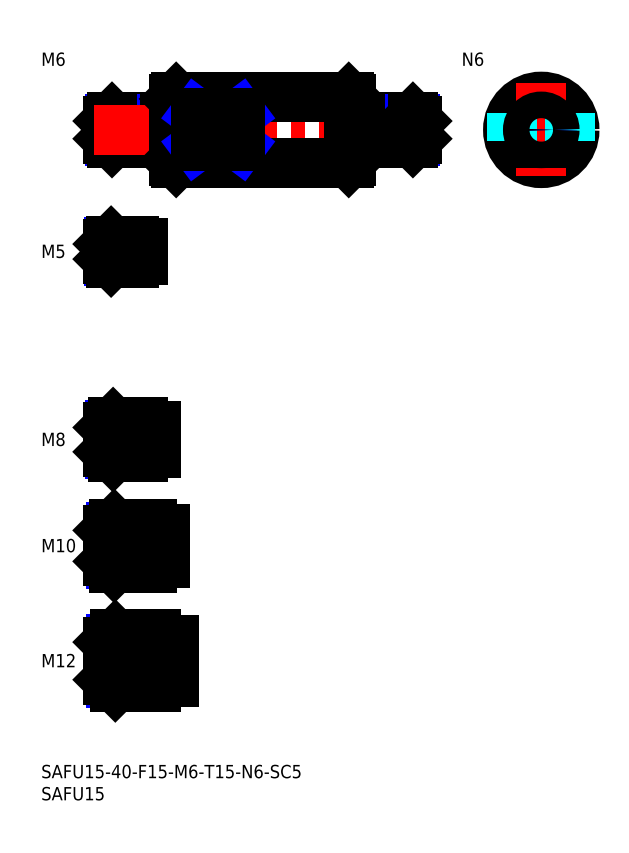
<metadata>
{"format":"dxf","ext":"dxf","renderer":"ezdxf+matplotlib","layout":"modelspace","background":"white","min_lineweight":24,"dpi":150}
</metadata>
<code>
0
SECTION
2
ENTITIES
0
INSERT
8
MSM_CONTINUOUS
2
*U14
10
0
20
0
30
0
0
INSERT
8
MSM_CONTINUOUS
2
*U15
10
0
20
0
30
0
0
LINE
8
MSM_CENTER
10
13
20
23.5
30
0
11
32
21
23.5
31
0
0
INSERT
8
MSM_CONTINUOUS
2
*U16
10
0
20
0
30
0
0
INSERT
8
MSM_CONTINUOUS
2
*U17
10
0
20
0
30
0
0
LINE
8
MSM_CENTER
10
13
20
49.5
30
0
11
30
21
49.5
31
0
0
INSERT
8
MSM_CONTINUOUS
2
*U18
10
0
20
0
30
0
0
LINE
8
MSM_CENTER
10
13
20
73.5
30
0
11
28
21
73.5
31
0
0
INSERT
8
MSM_CONTINUOUS
2
*U19
10
0
20
0
30
0
0
INSERT
8
MSM_CONTINUOUS
2
*U20
10
0
20
0
30
0
0
LINE
8
MSM_CENTER
10
13
20
116
30
0
11
25
21
116
31
0
0
LINE
8
MSM_CONTINUOUS
10
21
20
118.5
30
0
11
15.8
21
118.5
31
0
0
LINE
8
MSM_NARROW
10
21
20
118.1
30
0
11
15.37
21
118.1
31
0
0
LINE
8
MSM_NARROW
10
21
20
113.9
30
0
11
15.37
21
113.9
31
0
0
LINE
8
MSM_CONTINUOUS
10
21
20
113.5
30
0
11
15.8
21
113.5
31
0
0
LINE
8
MSM_CONTINUOUS
10
15
20
114.3
30
0
11
15
21
117.7
31
0
0
LINE
8
MSM_CONTINUOUS
10
28
20
146.5
30
0
11
16
21
146.5
31
0
0
LINE
8
MSM_NARROW
10
28
20
146
30
0
11
15.46
21
146
31
0
0
LINE
8
MSM_NARROW
10
28
20
141
30
0
11
15.46
21
141
31
0
0
LINE
8
MSM_CONTINUOUS
10
28
20
140.5
30
0
11
16
21
140.5
31
0
0
LINE
8
MSM_CONTINUOUS
10
15
20
145.5
30
0
11
15
21
141.5
31
0
0
LINE
8
MSM_NARROW
10
23
20
70.18
30
0
11
15.57
21
70.18
31
0
0
LINE
8
MSM_CONTINUOUS
10
23
20
69.5
30
0
11
16.25
21
69.5
31
0
0
LINE
8
MSM_CONTINUOUS
10
23
20
77.5
30
0
11
16.25
21
77.5
31
0
0
LINE
8
MSM_NARROW
10
23
20
76.82
30
0
11
15.57
21
76.82
31
0
0
LINE
8
MSM_CONTINUOUS
10
15
20
70.75
30
0
11
15
21
76.25
31
0
0
LINE
8
MSM_NARROW
10
25
20
45.31
30
0
11
15.69
21
45.31
31
0
0
LINE
8
MSM_CONTINUOUS
10
25
20
44.5
30
0
11
16.5
21
44.5
31
0
0
LINE
8
MSM_CONTINUOUS
10
25
20
54.5
30
0
11
16.5
21
54.5
31
0
0
LINE
8
MSM_NARROW
10
25
20
53.69
30
0
11
15.69
21
53.69
31
0
0
LINE
8
MSM_CONTINUOUS
10
15
20
46
30
0
11
15
21
53
31
0
0
LINE
8
MSM_NARROW
10
26
20
18.45
30
0
11
15.8
21
18.45
31
0
0
LINE
8
MSM_CONTINUOUS
10
26
20
17.5
30
0
11
16.75
21
17.5
31
0
0
LINE
8
MSM_CONTINUOUS
10
26
20
29.5
30
0
11
16.75
21
29.5
31
0
0
LINE
8
MSM_NARROW
10
26
20
28.55
30
0
11
15.8
21
28.55
31
0
0
LINE
8
MSM_CONTINUOUS
10
15
20
19.25
30
0
11
15
21
27.75
31
0
0
LINE
8
MSM_CONTINUOUS
10
21
20
118.5
30
0
11
21
21
113.5
31
0
0
LINE
8
MSM_CONTINUOUS
10
28
20
146.5
30
0
11
28
21
140.5
31
0
0
LINE
8
MSM_CONTINUOUS
10
23
20
77.5
30
0
11
23
21
69.5
31
0
0
LINE
8
MSM_CONTINUOUS
10
26
20
17.5
30
0
11
26
21
29.5
31
0
0
LINE
8
MSM_CONTINUOUS
10
25
20
54.5
30
0
11
25
21
44.5
31
0
0
LINE
8
MSM_CONTINUOUS
10
15.8
20
118.5
30
0
11
15
21
117.7
31
0
0
LINE
8
MSM_CONTINUOUS
10
15.8
20
113.5
30
0
11
15
21
114.3
31
0
0
LINE
8
MSM_CONTINUOUS
10
15.8
20
118.5
30
0
11
15.8
21
113.5
31
0
0
LINE
8
MSM_CONTINUOUS
10
16
20
146.5
30
0
11
15
21
145.5
31
0
0
LINE
8
MSM_CONTINUOUS
10
16
20
140.5
30
0
11
15
21
141.5
31
0
0
LINE
8
MSM_CONTINUOUS
10
16
20
146.5
30
0
11
16
21
140.5
31
0
0
LINE
8
MSM_CONTINUOUS
10
16.25
20
77.5
30
0
11
15
21
76.25
31
0
0
LINE
8
MSM_CONTINUOUS
10
16.25
20
69.5
30
0
11
15
21
70.75
31
0
0
LINE
8
MSM_CONTINUOUS
10
16.25
20
77.5
30
0
11
16.25
21
69.5
31
0
0
LINE
8
MSM_CONTINUOUS
10
16.5
20
54.5
30
0
11
15
21
53
31
0
0
LINE
8
MSM_CONTINUOUS
10
16.5
20
44.5
30
0
11
15
21
46
31
0
0
LINE
8
MSM_CONTINUOUS
10
16.5
20
54.5
30
0
11
16.5
21
44.5
31
0
0
LINE
8
MSM_CONTINUOUS
10
16.75
20
29.5
30
0
11
15
21
27.75
31
0
0
LINE
8
MSM_CONTINUOUS
10
16.75
20
17.5
30
0
11
15
21
19.25
31
0
0
LINE
8
MSM_CONTINUOUS
10
16.75
20
29.5
30
0
11
16.75
21
17.5
31
0
0
LINE
8
MSM_CONTINUOUS
10
23
20
118
30
0
11
23
21
114
31
0
0
LINE
8
MSM_CONTINUOUS
10
21
20
118
30
0
11
23
21
118
31
0
0
LINE
8
MSM_CONTINUOUS
10
21
20
114
30
0
11
23
21
114
31
0
0
LINE
8
MSM_CONTINUOUS
10
28
20
145.7
30
0
11
30
21
145.7
31
0
0
LINE
8
MSM_CONTINUOUS
10
28
20
141.3
30
0
11
30
21
141.3
31
0
0
LINE
8
MSM_CONTINUOUS
10
26
20
76.5
30
0
11
26
21
70.5
31
0
0
LINE
8
MSM_CONTINUOUS
10
23
20
76.5
30
0
11
26
21
76.5
31
0
0
LINE
8
MSM_CONTINUOUS
10
23
20
70.5
30
0
11
26
21
70.5
31
0
0
LINE
8
MSM_CONTINUOUS
10
28
20
53.35
30
0
11
28
21
45.65
31
0
0
LINE
8
MSM_CONTINUOUS
10
25
20
53.35
30
0
11
28
21
53.35
31
0
0
LINE
8
MSM_CONTINUOUS
10
25
20
45.65
30
0
11
28
21
45.65
31
0
0
LINE
8
MSM_CONTINUOUS
10
30
20
18.8
30
0
11
30
21
28.2
31
0
0
LINE
8
MSM_CONTINUOUS
10
26
20
28.2
30
0
11
30
21
28.2
31
0
0
LINE
8
MSM_CONTINUOUS
10
26
20
18.8
30
0
11
30
21
18.8
31
0
0
LINE
8
MSM_CENTER
10
12
20
143.5
30
0
11
88
21
143.5
31
0
0
LINE
8
MSM_CONTINUOUS
10
30.5
20
151
30
0
11
69.5
21
151
31
0
0
LINE
8
MSM_CONTINUOUS
10
30.5
20
136
30
0
11
69.5
21
136
31
0
0
LINE
8
MSM_CONTINUOUS
10
30
20
136.5
30
0
11
30
21
150.5
31
0
0
LINE
8
MSM_CONTINUOUS
10
30.5
20
151
30
0
11
30.5
21
136
31
0
0
LINE
8
MSM_CONTINUOUS
10
30
20
136.5
30
0
11
30.5
21
136
31
0
0
LINE
8
MSM_CONTINUOUS
10
30.5
20
151
30
0
11
30
21
150.5
31
0
0
LINE
8
MSM_CENTER
10
102.5
20
143.5
30
0
11
123.5
21
143.5
31
0
0
CIRCLE
8
MSM_CONTINUOUS
10
113
20
143.5
30
0
40
7.5
0
LINE
8
MSM_CENTER
10
113
20
154
30
0
11
113
21
133
31
0
0
LINE
8
MSM_CONTINUOUS
10
70
20
150.5
30
0
11
70
21
136.5
31
0
0
LINE
8
MSM_CONTINUOUS
10
69.5
20
151
30
0
11
69.5
21
136
31
0
0
LINE
8
MSM_CONTINUOUS
10
69.5
20
136
30
0
11
70
21
136.5
31
0
0
LINE
8
MSM_CONTINUOUS
10
69.5
20
151
30
0
11
70
21
150.5
31
0
0
LINE
8
MSM_NARROW
10
35
20
139.8
30
0
11
45
21
147.2
31
0
0
LINE
8
MSM_NARROW
10
35
20
147.2
30
0
11
45
21
139.8
31
0
0
LINE
8
MSM_CONTINUOUS
10
45
20
139.8
30
0
11
35
21
139.8
31
0
0
LINE
8
MSM_CONTINUOUS
10
45
20
147.2
30
0
11
35
21
147.2
31
0
0
LINE
8
MSM_CONTINUOUS
10
35
20
147.2
30
0
11
35
21
139.8
31
0
0
LINE
8
MSM_CONTINUOUS
10
45
20
139.8
30
0
11
45
21
147.2
31
0
0
LINE
8
MSM_DASHED
10
119.5
20
147.2
30
0
11
119.5
21
139.8
31
0
0
LINE
8
MSM_DASHED
10
106.5
20
147.2
30
0
11
106.5
21
139.8
31
0
0
INSERT
8
MSM_CONTINUOUS
2
*U21
10
0
20
0
30
0
0
LINE
8
MSM_CONTINUOUS
10
72
20
146.5
30
0
11
84
21
146.5
31
0
0
LINE
8
MSM_NARROW
10
72
20
146
30
0
11
84.54
21
146
31
0
0
LINE
8
MSM_NARROW
10
72
20
141
30
0
11
84.54
21
141
31
0
0
LINE
8
MSM_CONTINUOUS
10
72
20
140.5
30
0
11
84
21
140.5
31
0
0
LINE
8
MSM_CONTINUOUS
10
85
20
145.5
30
0
11
85
21
141.5
31
0
0
LINE
8
MSM_CONTINUOUS
10
72
20
146.5
30
0
11
72
21
140.5
31
0
0
LINE
8
MSM_CONTINUOUS
10
84
20
146.5
30
0
11
85
21
145.5
31
0
0
LINE
8
MSM_CONTINUOUS
10
84
20
140.5
30
0
11
85
21
141.5
31
0
0
LINE
8
MSM_CONTINUOUS
10
84
20
146.5
30
0
11
84
21
140.5
31
0
0
LINE
8
MSM_CONTINUOUS
10
72
20
145.7
30
0
11
70
21
145.7
31
0
0
LINE
8
MSM_CONTINUOUS
10
72
20
141.3
30
0
11
70
21
141.3
31
0
0
CIRCLE
8
MSM_NARROW
10
113
20
143.5
30
0
40
2.458
0
CIRCLE
8
MSM_CONTINUOUS
10
113
20
143.5
30
0
40
3
0
ENDSEC
0
EOF

</code>
